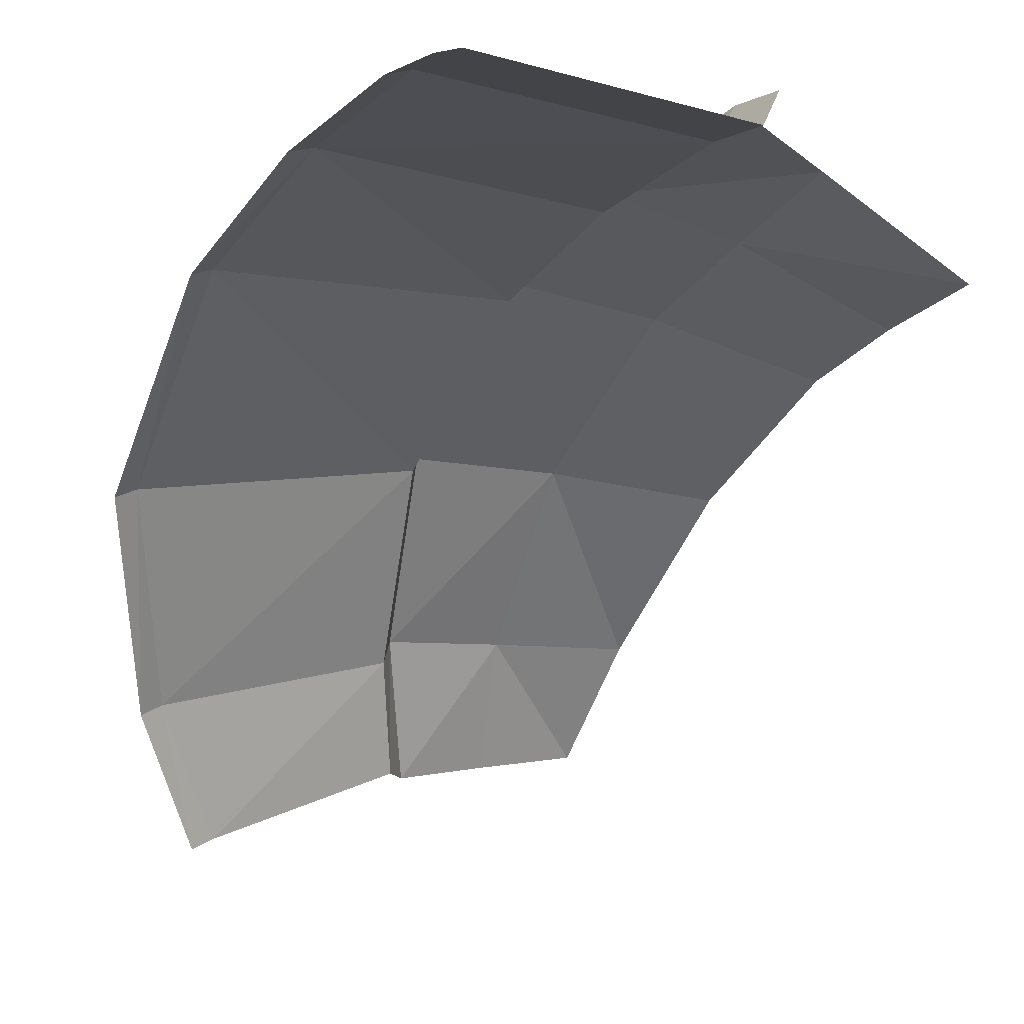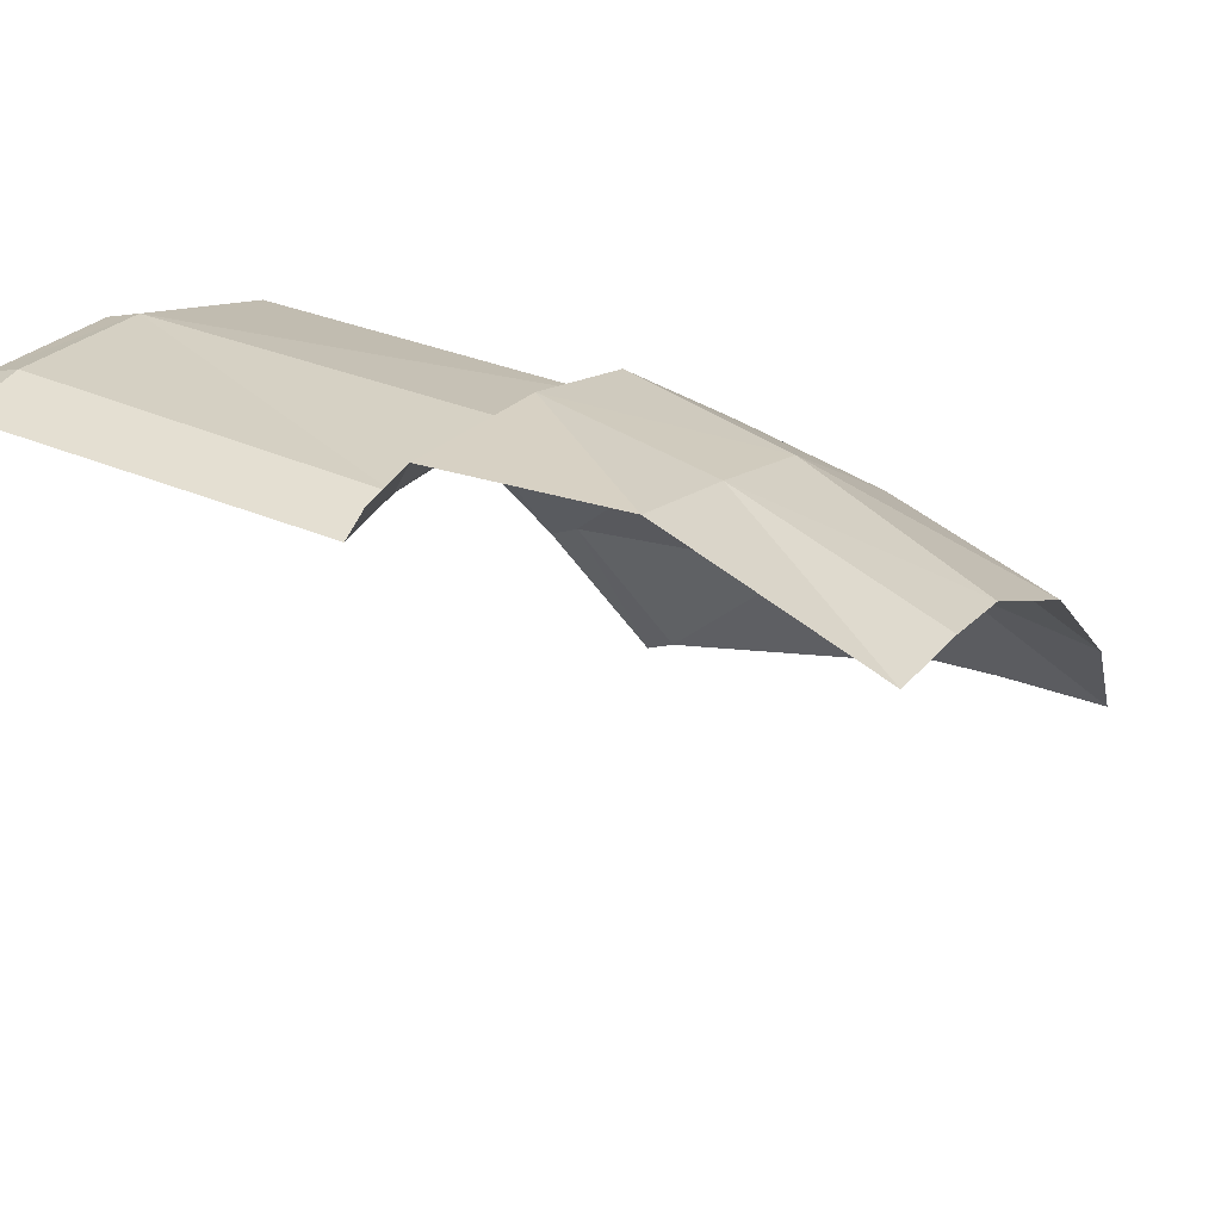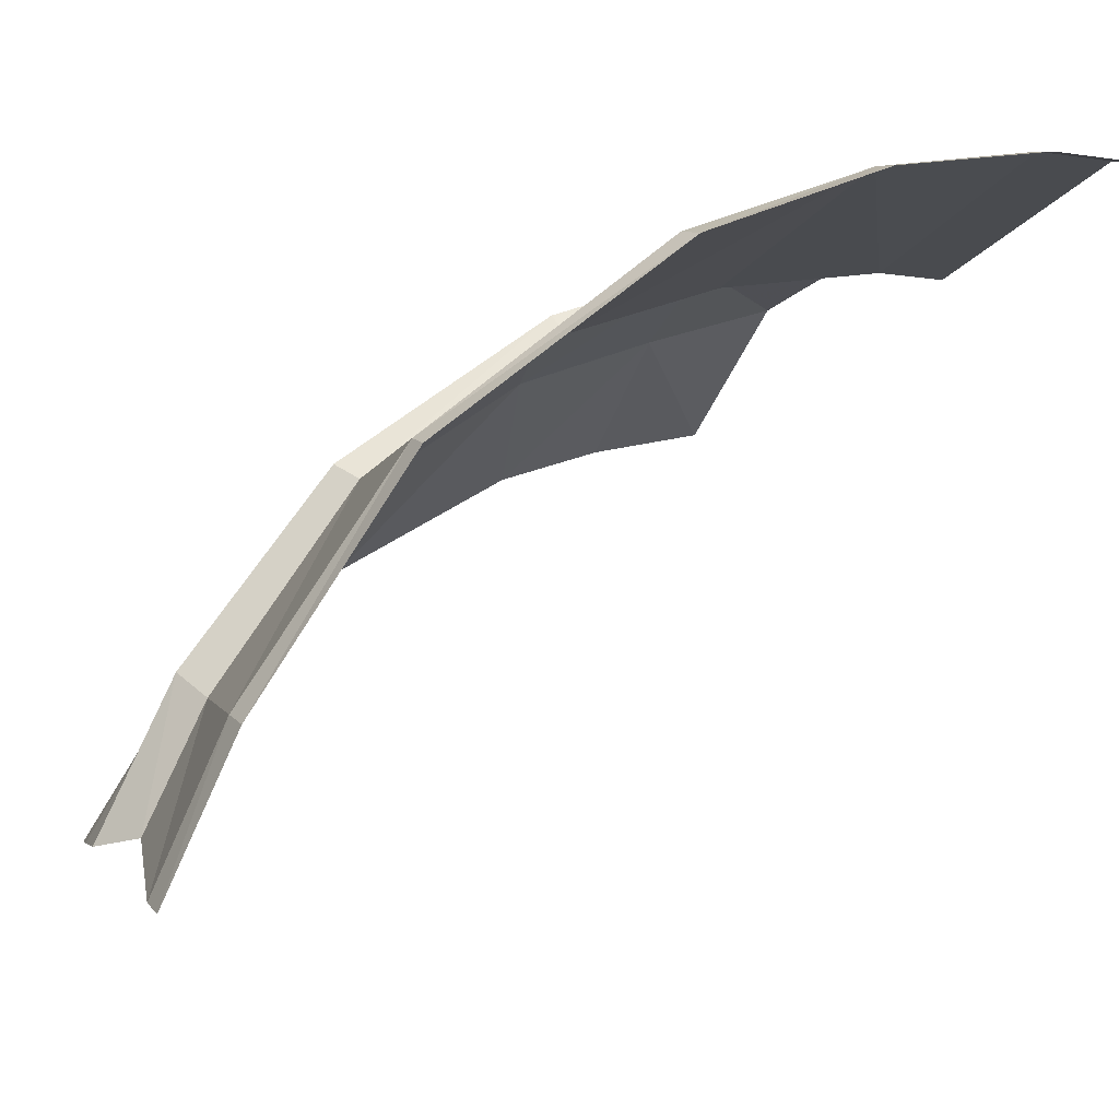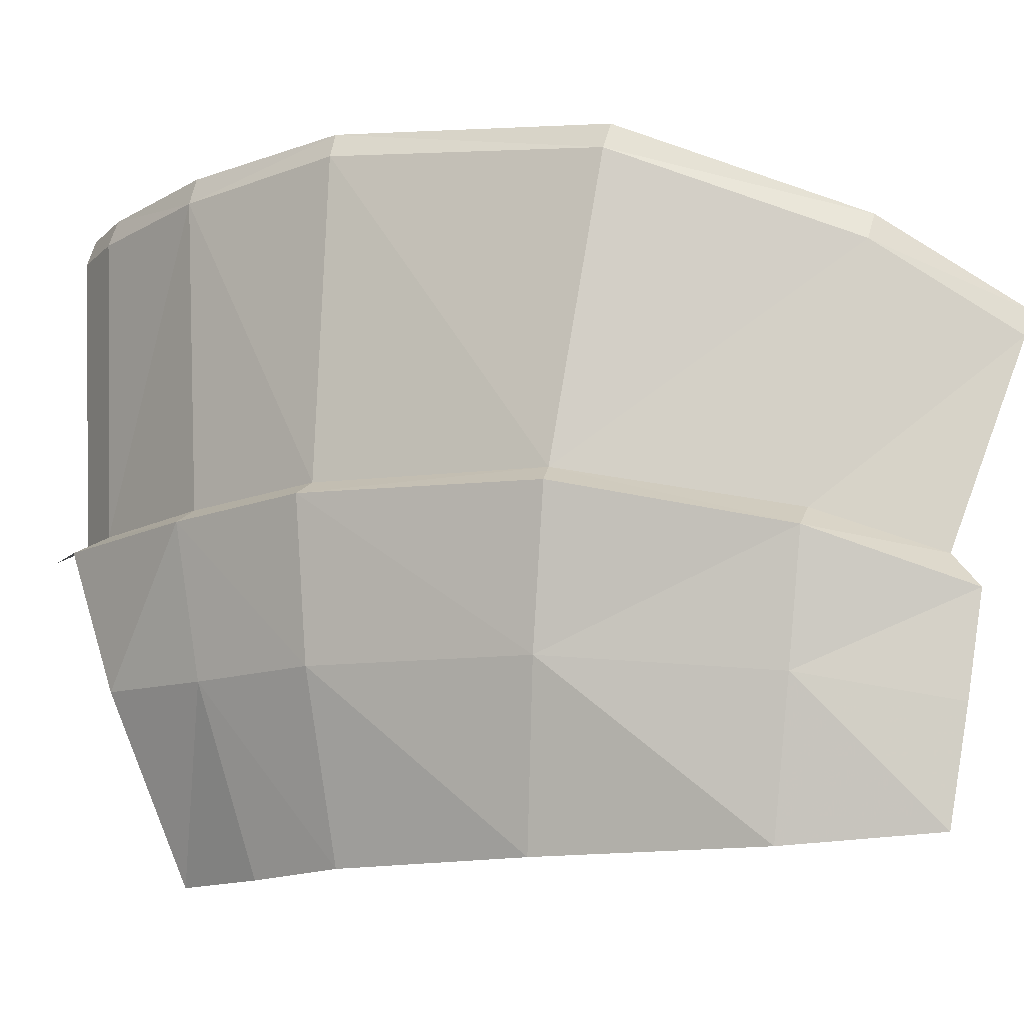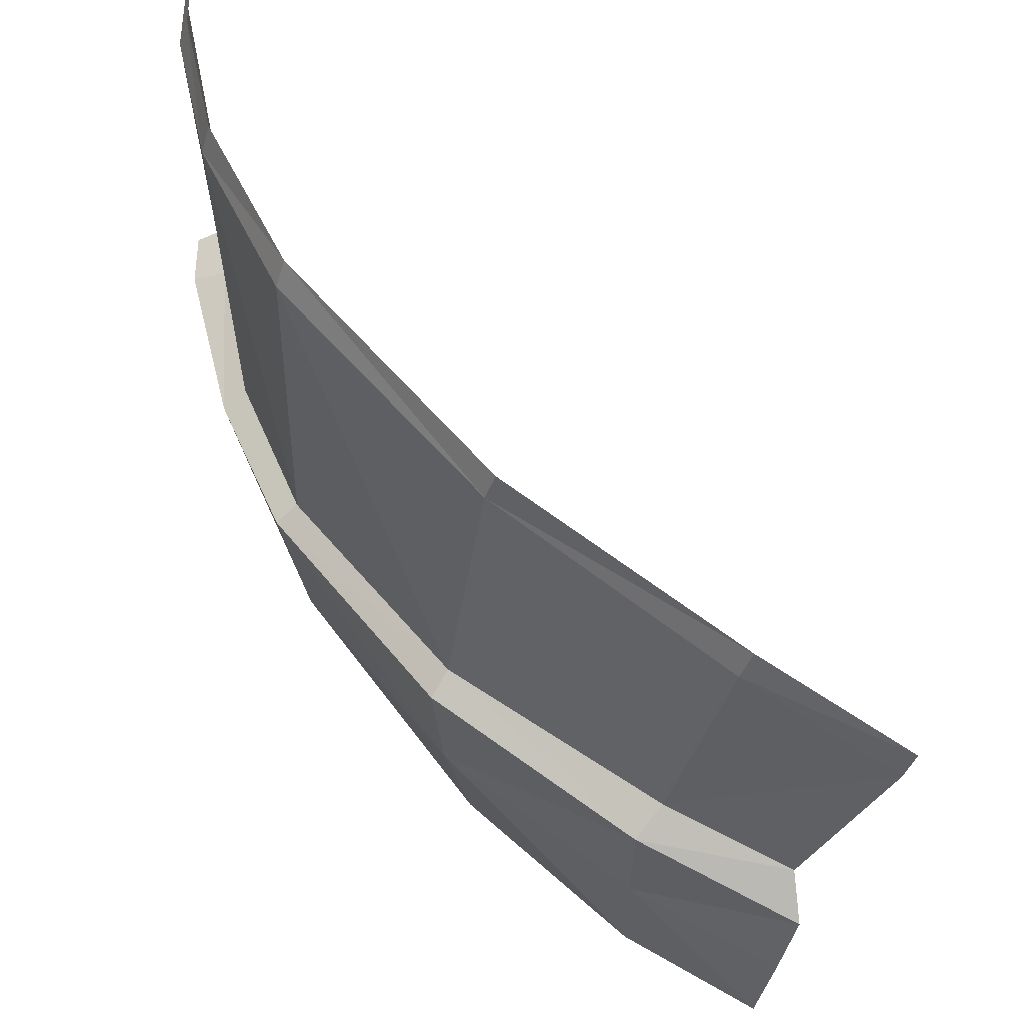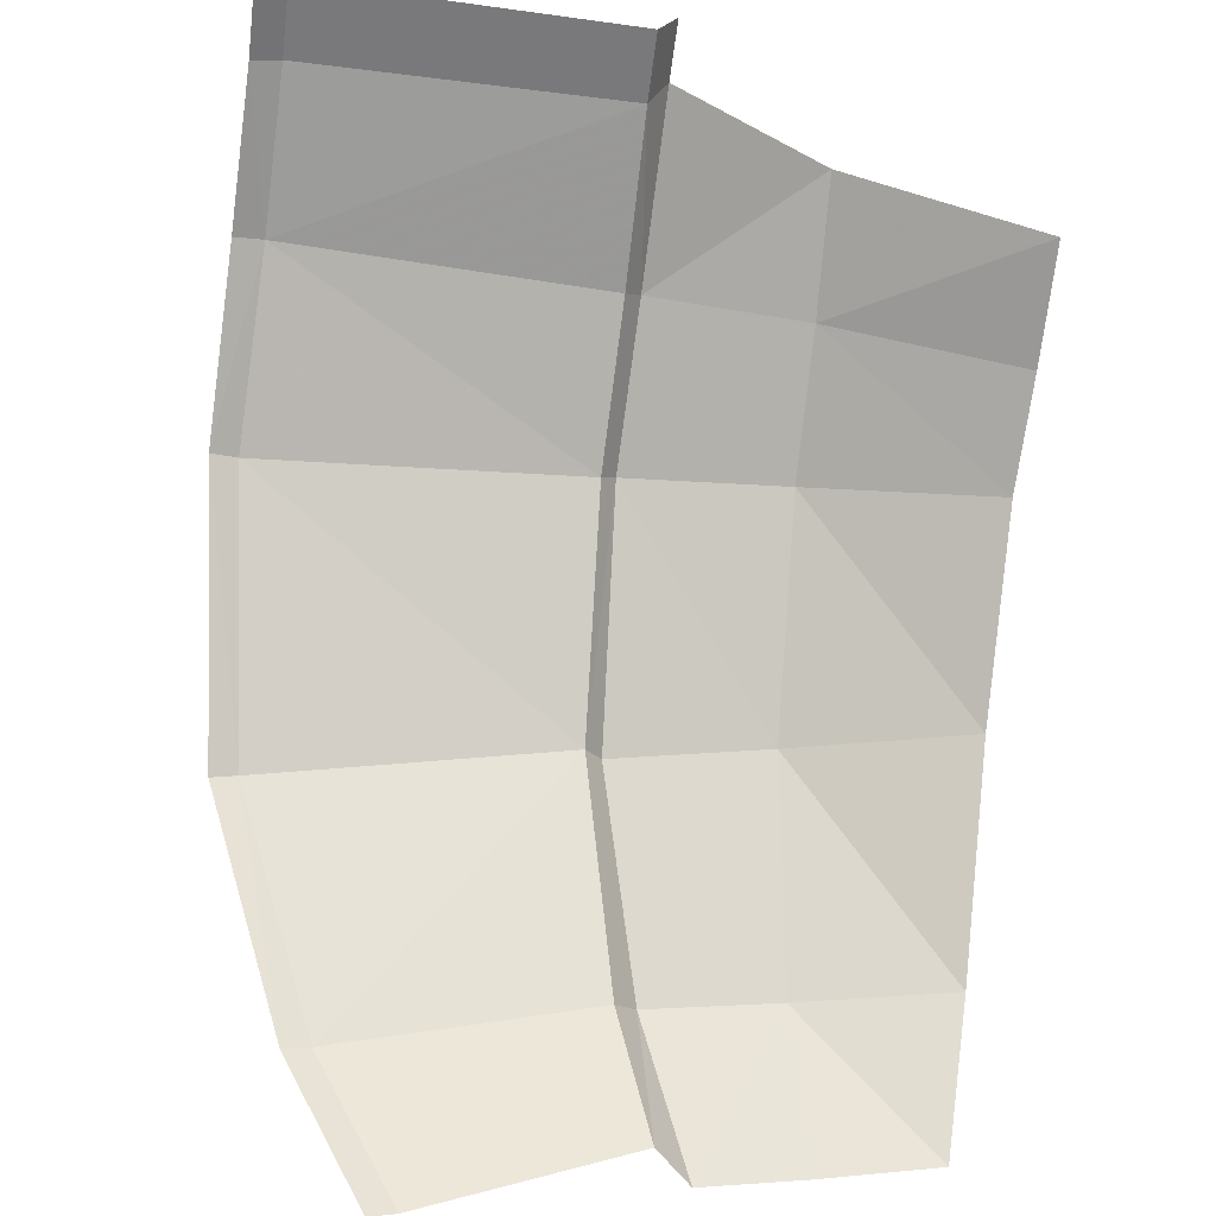
<metadata>
{"format":"obj","ext":"obj","renderer":"f3d","projection":"perspective","resolution":1024,"background":"white","views":[{"elev":-6.3,"azim":-124.9,"up":"+Z"},{"elev":35.2,"azim":-63.9,"up":"+Z"},{"elev":-11.4,"azim":160.4,"up":"+Z"},{"elev":-13.1,"azim":62.3,"up":"+Y"},{"elev":50.7,"azim":89.6,"up":"+Y"},{"elev":-57.9,"azim":-97.2,"up":"+Z"}]}
</metadata>
<code>
v 0 0.715 0.8695
v 0.0565 0.715 0.8695
v 0.064 0.7325 0.837
v 0 0.7325 0.837
v 0.0565 0.715 0.8695
v 0.231 0.7155 0.828
v 0.064 0.7325 0.837
v 0.231 0.7155 0.828
v 0.221 0.7305 0.807
v 0.064 0.7325 0.837
v 0.366 0.7325 0.75
v 0.221 0.7305 0.807
v 0.231 0.7155 0.828
v 0.3755 0.7185 0.7695
v 0.366 0.7325 0.75
v 0.3755 0.7185 0.7695
v 0.547 0.723 0.609
v 0.547 0.723 0.609
v 0.3755 0.7185 0.7695
v 0.5655 0.7065 0.624
v 0.547 0.723 0.609
v 0.5655 0.7065 0.624
v 0.6855 0.6625 0.447
v 0.663 0.684 0.4235
v 0.663 0.684 0.4235
v 0.6855 0.6625 0.447
v 0.7075 0.647 0.31
v 0.7075 0.647 0.31
v 0.6855 0.6625 0.447
v 0.741 0.6125 0.305
v 0.0565 0.715 0.8695
v 0.104 0.5735 0.8425
v 0.231 0.7155 0.828
v 0.104 0.5735 0.8425
v 0.225 0.5695 0.8
v 0.231 0.7155 0.828
v 0.225 0.5695 0.8
v 0.104 0.5735 0.8425
v 0.1055 0.3915 0.762
v 0.225 0.5695 0.8
v 0.1055 0.3915 0.762
v 0.2135 0.392 0.735
v 0.225 0.5695 0.8
v 0.2135 0.392 0.735
v 0.313 0.3965 0.698
v 0.3535 0.569 0.748
v 0.231 0.7155 0.828
v 0.225 0.5695 0.8
v 0.3535 0.569 0.748
v 0.3755 0.7185 0.7695
v 0.3755 0.7185 0.7695
v 0.3535 0.569 0.748
v 0.531 0.5625 0.616
v 0.531 0.5625 0.616
v 0.3535 0.569 0.748
v 0.4795 0.398 0.594
v 0.4795 0.398 0.594
v 0.3535 0.569 0.748
v 0.313 0.3965 0.698
v 0.531 0.5625 0.616
v 0.4795 0.398 0.594
v 0.632 0.401 0.445
v 0.531 0.5625 0.616
v 0.632 0.401 0.445
v 0.663 0.5425 0.447
v 0.632 0.401 0.445
v 0.715 0.411 0.328
v 0.663 0.5425 0.447
v 0.715 0.411 0.328
v 0.731 0.517 0.3165
v 0.663 0.5425 0.447
v 0.663 0.5425 0.447
v 0.731 0.517 0.3165
v 0.741 0.6125 0.305
v 0.663 0.5425 0.447
v 0.741 0.6125 0.305
v 0.6855 0.6625 0.447
v 0.663 0.5425 0.447
v 0.6855 0.6625 0.447
v 0.531 0.5625 0.616
v 0.531 0.5625 0.616
v 0.6855 0.6625 0.447
v 0.5655 0.7065 0.624
v 0.531 0.5625 0.616
v 0.5655 0.7065 0.624
v 0.3755 0.7185 0.7695
v 0 0.7325 0.837
v 0.064 0.7325 0.837
v 0.069 1.03 0.8505
v 0 1.03 0.8505
v 0.069 1.03 0.8505
v 0.064 0.7325 0.837
v 0.2155 1.032 0.8195
v 0.2155 1.032 0.8195
v 0.064 0.7325 0.837
v 0.221 0.7305 0.807
v 0.2155 1.032 0.8195
v 0.221 0.7305 0.807
v 0.366 0.7325 0.75
v 0.2155 1.032 0.8195
v 0.366 0.7325 0.75
v 0.383 1.036 0.746
v 0.383 1.036 0.746
v 0.366 0.7325 0.75
v 0.547 0.723 0.609
v 0.383 1.036 0.746
v 0.547 0.723 0.609
v 0.585 1.006 0.5745
v 0.585 1.006 0.5745
v 0.547 0.723 0.609
v 0.697 0.92 0.3765
v 0.697 0.92 0.3765
v 0.547 0.723 0.609
v 0.663 0.684 0.4235
v 0.697 0.92 0.3765
v 0.663 0.684 0.4235
v 0.738 0.84 0.2435
v 0.738 0.84 0.2435
v 0.663 0.684 0.4235
v 0.7075 0.647 0.31
v 0 1.03 0.8505
v 0.069 1.03 0.8505
v 0.069 1.056 0.8415
v 0 1.056 0.8415
v 0.069 1.056 0.8415
v 0.069 1.03 0.8505
v 0.2155 1.032 0.8195
v 0.069 1.056 0.8415
v 0.2155 1.032 0.8195
v 0.2125 1.059 0.8115
v 0.2125 1.059 0.8115
v 0.2155 1.032 0.8195
v 0.377 1.06 0.738
v 0.2155 1.032 0.8195
v 0.383 1.036 0.746
v 0.377 1.06 0.738
v 0.377 1.06 0.738
v 0.383 1.036 0.746
v 0.585 1.006 0.5745
v 0.377 1.06 0.738
v 0.585 1.006 0.5745
v 0.5835 1.03 0.5655
v 0.5835 1.03 0.5655
v 0.585 1.006 0.5745
v 0.693 0.945 0.366
v 0.585 1.006 0.5745
v 0.697 0.92 0.3765
v 0.693 0.945 0.366
v 0.693 0.945 0.366
v 0.697 0.92 0.3765
v 0.735 0.865 0.2335
v 0.697 0.92 0.3765
v 0.738 0.84 0.2435
v 0.735 0.865 0.2335
g mesh6848790
f 1 2 3
f 3 4 1
f 5 6 7
f 8 9 10
f 11 12 13
f 13 14 11
f 15 16 17
f 18 19 20
f 21 22 23
f 23 24 21
f 25 26 27
f 28 29 30
f 31 32 33
f 34 35 36
f 37 38 39
f 40 41 42
f 43 44 45
f 45 46 43
f 47 48 49
f 49 50 47
f 51 52 53
f 54 55 56
f 57 58 59
f 60 61 62
f 63 64 65
f 66 67 68
f 69 70 71
f 72 73 74
f 75 76 77
f 78 79 80
f 81 82 83
f 84 85 86
f 87 88 89
f 89 90 87
f 91 92 93
f 94 95 96
f 97 98 99
f 100 101 102
f 103 104 105
f 106 107 108
f 109 110 111
f 112 113 114
f 115 116 117
f 118 119 120
f 121 122 123
f 123 124 121
f 125 126 127
f 128 129 130
f 131 132 133
f 134 135 136
f 137 138 139
f 140 141 142
f 143 144 145
f 146 147 148
f 149 150 151
f 152 153 154

</code>
